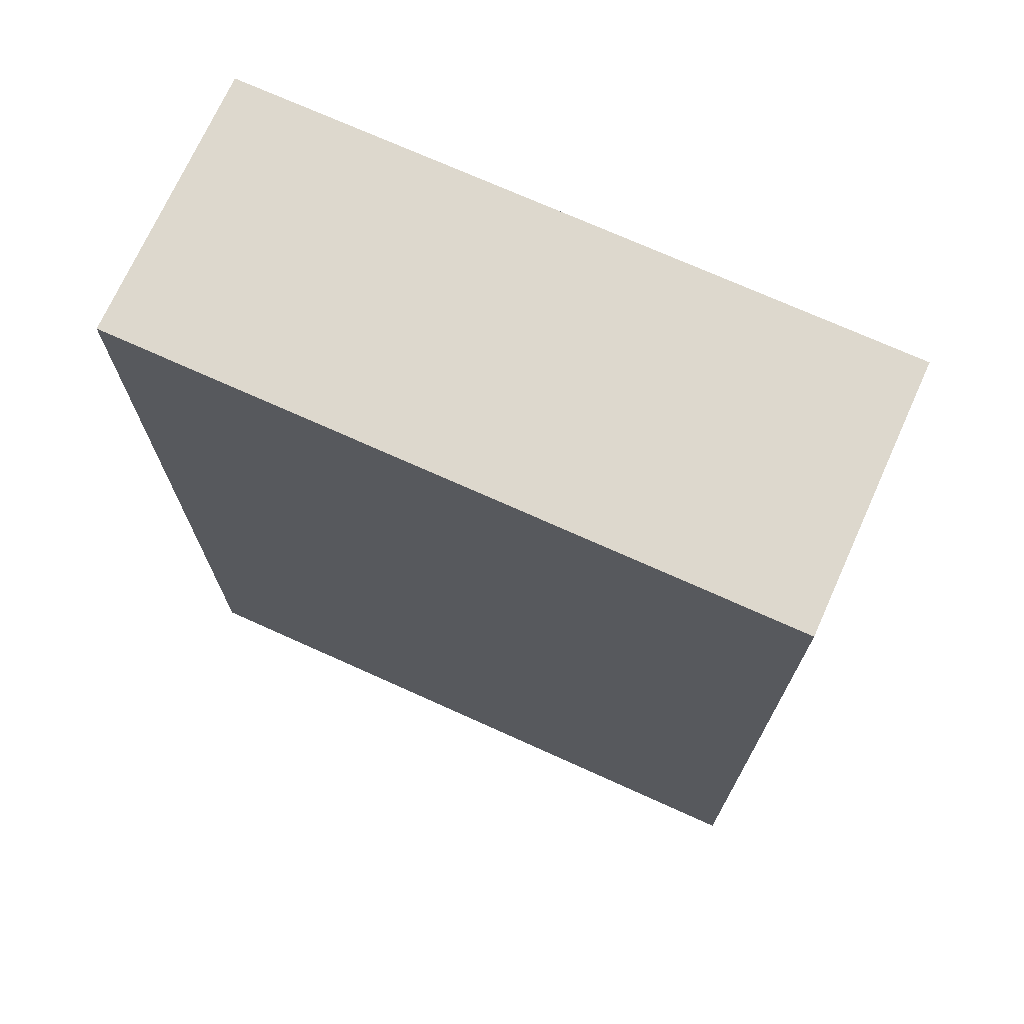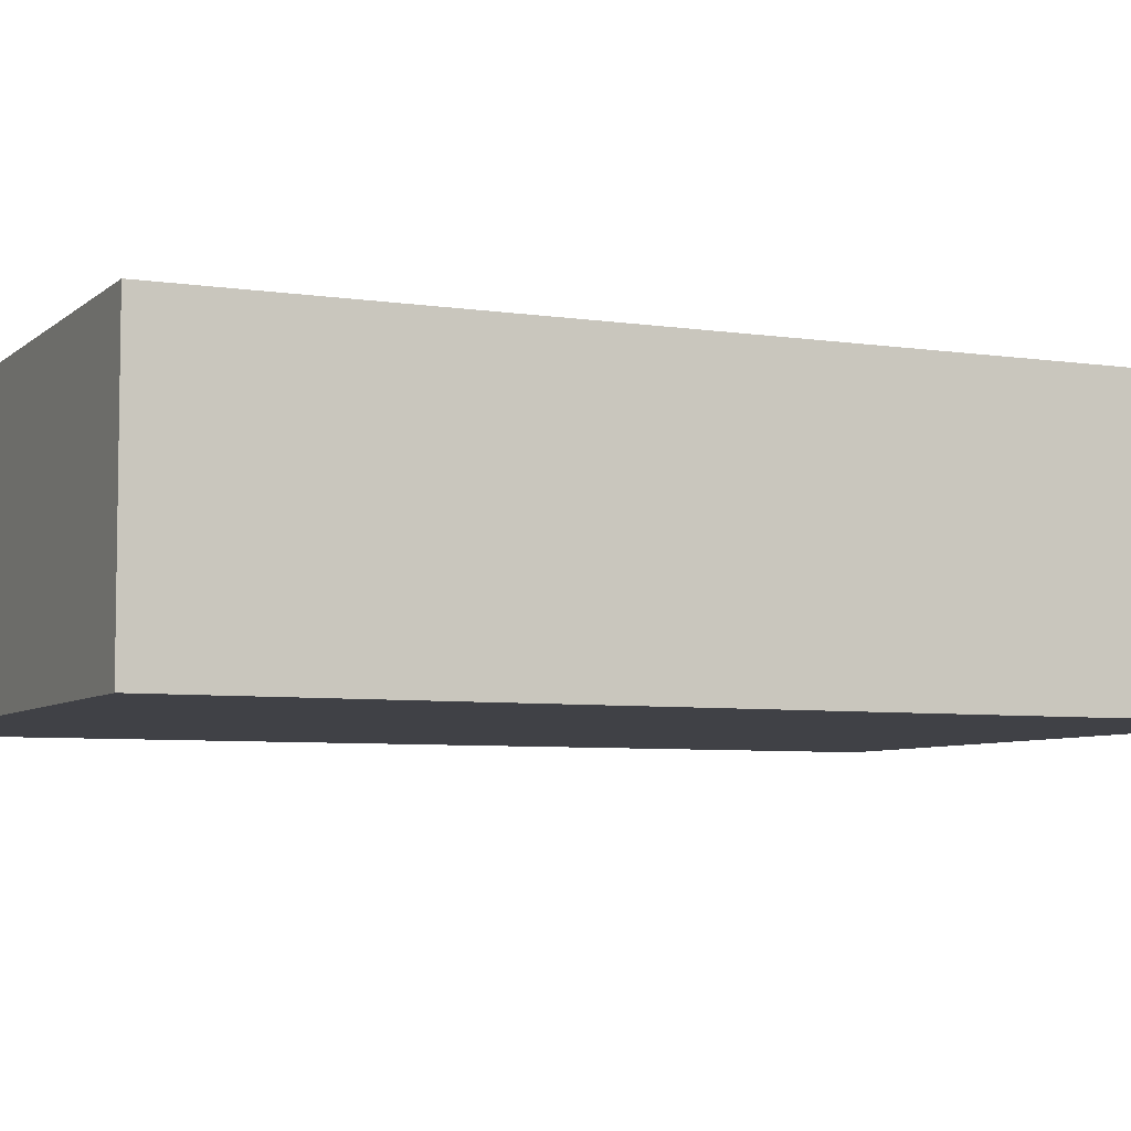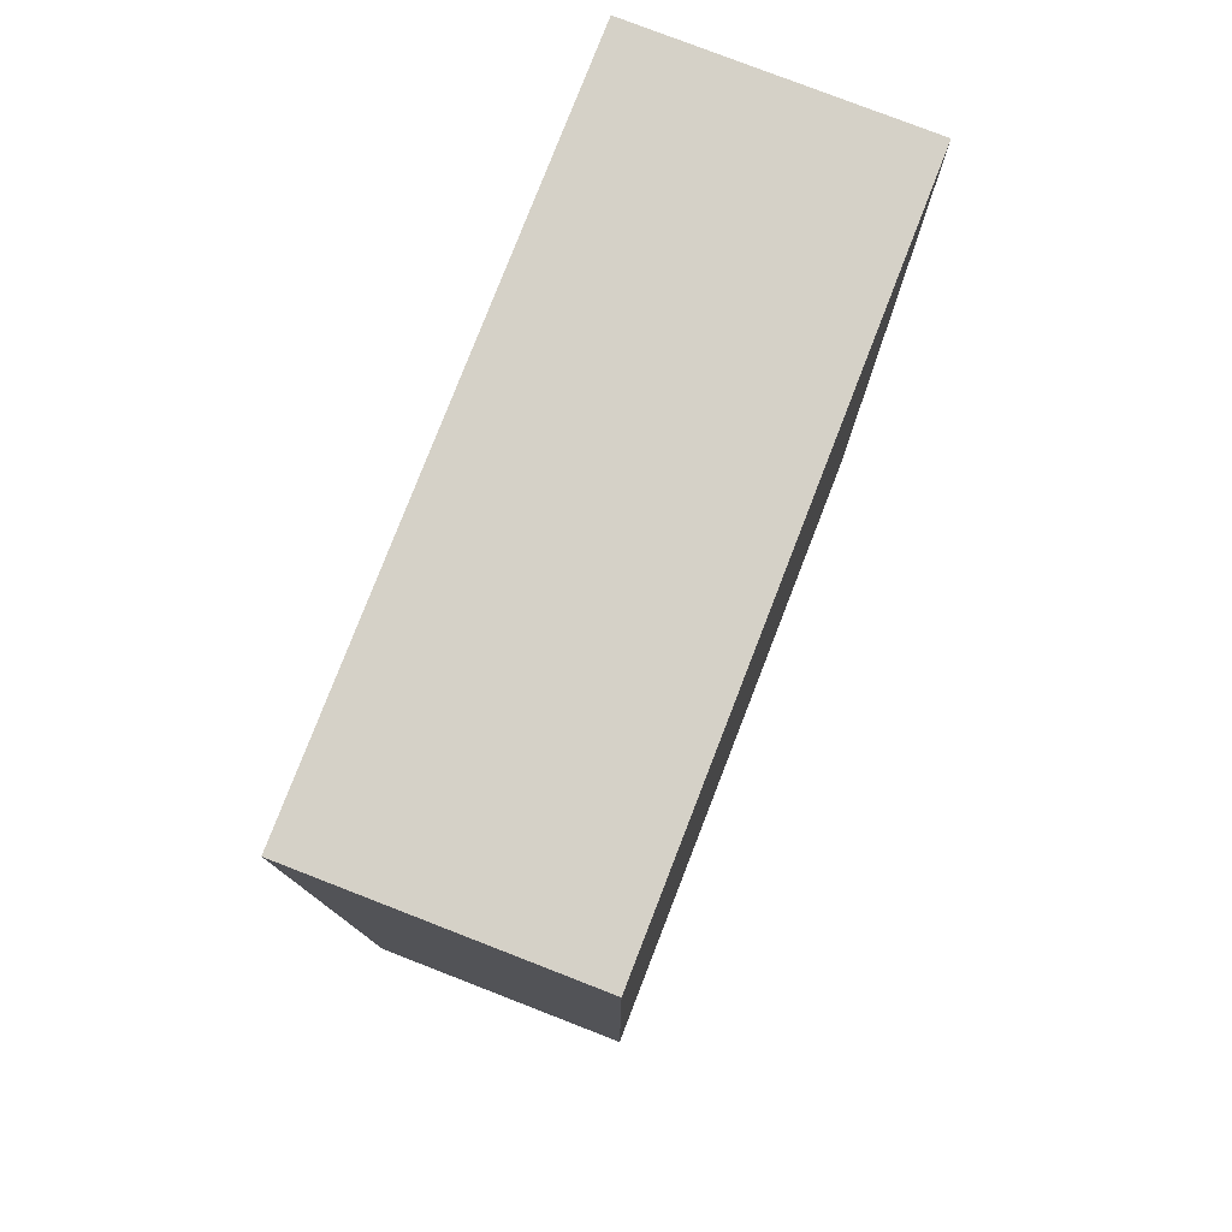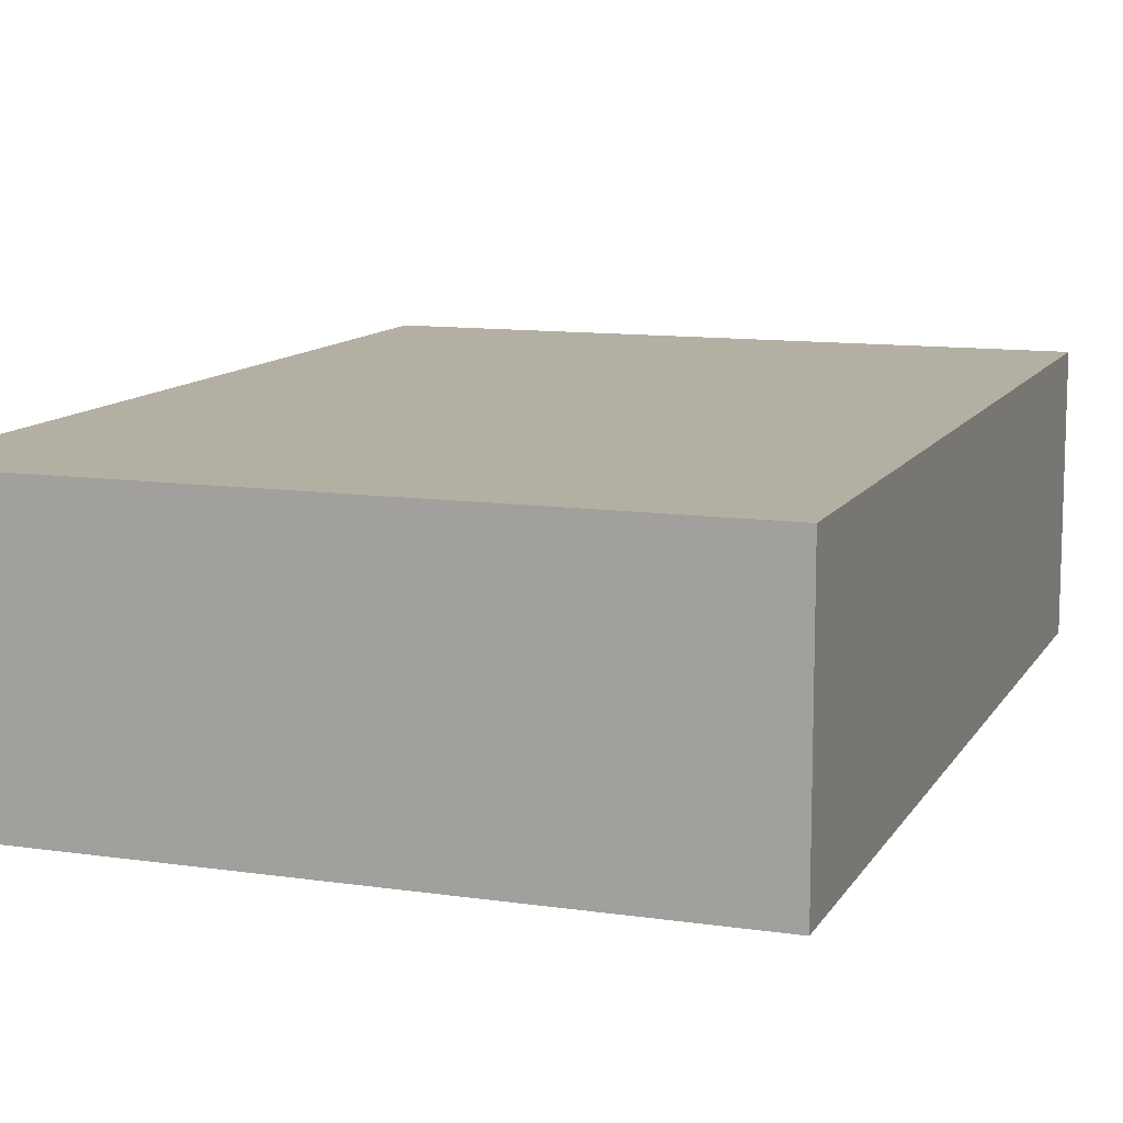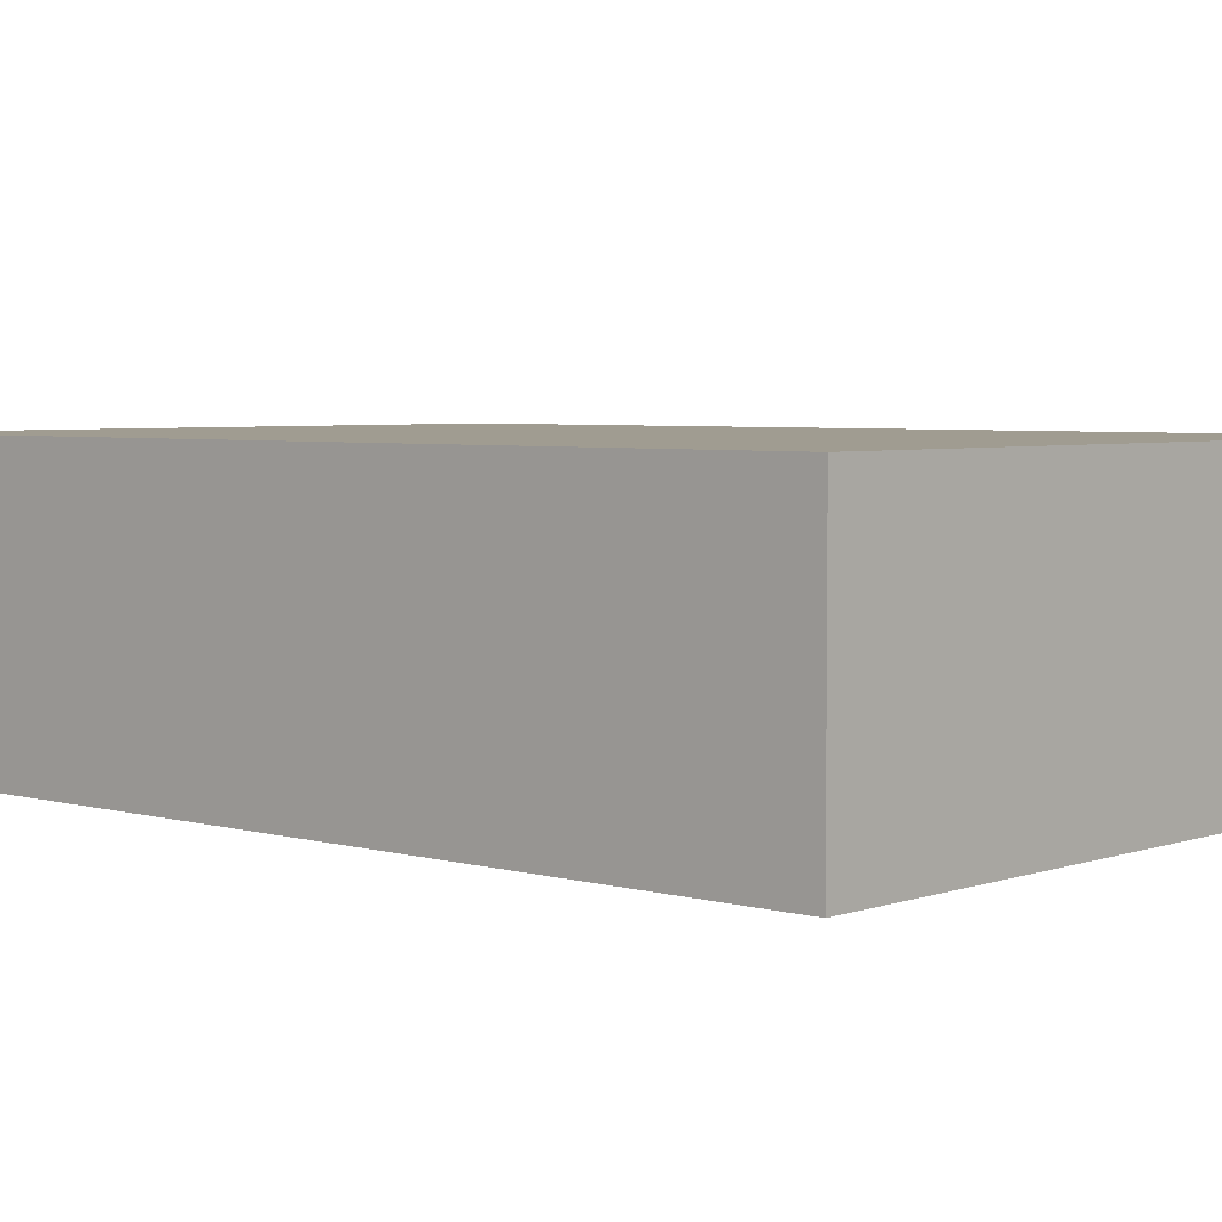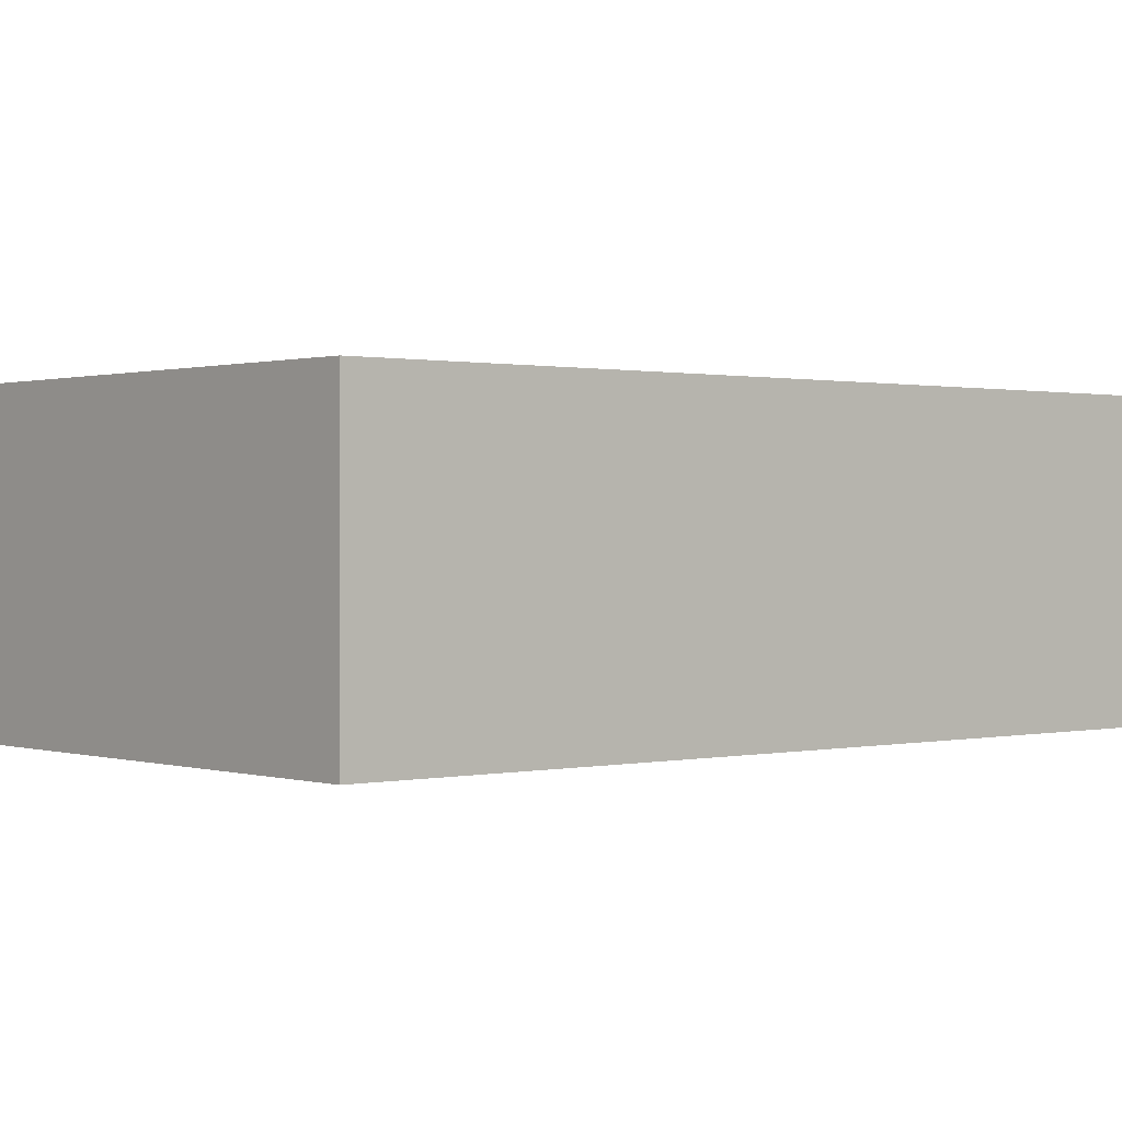
<metadata>
{"format":"obj","ext":"obj","renderer":"f3d","projection":"perspective","resolution":1024,"background":"white","views":[{"elev":72.1,"azim":24.3,"up":"+Y"},{"elev":-6.0,"azim":-114.6,"up":"+Z"},{"elev":78.7,"azim":111.2,"up":"+Y"},{"elev":11.2,"azim":19.6,"up":"+Z"},{"elev":4.4,"azim":-47.9,"up":"+Z"},{"elev":0.6,"azim":49.4,"up":"+Z"}]}
</metadata>
<code>
v  -1.25 0.75 -0.5
v  1.25 1.25 -0.5
v  1.25 0.75 0.5
v  -1.25 1.25 0.5
v  -1.25 1.25 -0.5
v  1.25 0.75 -0.5
v  1.25 1.25 0.5
v  -1.25 0.75 0.5
v  -0.939 0.7042 -0.5
v  -0.6272 0.6642 -0.5
v  -0.3141 0.6358 -0.5
v  0 0.625 -0.5
v  0.3141 0.6358 -0.5
v  0.6272 0.6642 -0.5
v  0.939 0.7042 -0.5
v  0.939 0.7042 0.5
v  0.6272 0.6642 0.5
v  0.3141 0.6358 0.5
v  0 0.625 0.5
v  -0.3141 0.6358 0.5
v  -0.6272 0.6642 0.5
v  -0.939 0.7042 0.5
v  -0.939 1.296 -0.5
v  -0.6272 1.336 -0.5
v  -0.3141 1.364 -0.5
v  0 1.375 -0.5
v  0.3141 1.364 -0.5
v  0.6272 1.336 -0.5
v  0.939 1.296 -0.5
v  0.939 1.296 0.5
v  0.6272 1.336 0.5
v  0.3141 1.364 0.5
v  -0 1.375 0.5
v  -0.3141 1.364 0.5
v  -0.6272 1.336 0.5
v  -0.939 1.296 0.5
v  -1.25 0.75 -0.5
v  1.25 1.25 -0.5
v  1.25 0.75 0.5
v  -1.25 1.25 0.5
v  -1.25 1.25 -0.5
v  1.25 0.75 -0.5
v  1.25 1.25 0.5
v  -1.25 0.75 0.5
g tuckbox_3
f 26 12 11
f 11 25 26
f 33 19 18
f 18 32 33
f 42 2 43
f 43 3 42
f 41 1 44
f 44 4 41
f 38 6 15
f 15 29 38
f 29 15 14
f 14 28 29
f 28 14 13
f 13 27 28
f 27 13 12
f 12 26 27
f 37 5 23
f 23 9 37
f 9 23 24
f 24 10 9
f 10 24 25
f 25 11 10
f 40 8 22
f 22 36 40
f 36 22 21
f 21 35 36
f 35 21 20
f 20 34 35
f 34 20 19
f 19 33 34
f 39 7 30
f 30 16 39
f 16 30 31
f 31 17 16
f 17 31 32
f 32 18 17
v  -1.25 -1.75 -0.5
v  -1.25 1.75 -0.5
v  1.25 -1.75 0.5
v  1.25 1.75 0.5
v  0 1.75 -0.5
v  1.25 1.75 -0.5
v  0 1.75 0.5
v  -1.25 1.75 0.5
v  0 -1.75 -0.5
v  1.25 -1.75 -0.5
v  0 -1.75 0.5
v  -1.25 -1.75 0.5
v  -1.25 0.75 -0.5
v  1.25 1.25 -0.5
v  1.25 0.75 0.5
v  -1.25 1.25 0.5
v  -1.25 1.25 -0.5
v  1.25 0.75 -0.5
v  1.25 1.25 0.5
v  -1.25 0.75 0.5
v  -0.939 0.7042 -0.5
v  -0.6272 0.6642 -0.5
v  -0.3141 0.6358 -0.5
v  0 0.625 -0.5
v  0.3141 0.6358 -0.5
v  0.6272 0.6642 -0.5
v  0.939 0.7042 -0.5
v  0.939 0.7042 0.5
v  0.6272 0.6642 0.5
v  0.3141 0.6358 0.5
v  0 0.625 0.5
v  -0.3141 0.6358 0.5
v  -0.6272 0.6642 0.5
v  -0.939 0.7042 0.5
v  -0.939 1.296 -0.5
v  -0.6272 1.336 -0.5
v  -0.3141 1.364 -0.5
v  0 1.375 -0.5
v  0.3141 1.364 -0.5
v  0.6272 1.336 -0.5
v  0.939 1.296 -0.5
v  0.939 1.296 0.5
v  0.6272 1.336 0.5
v  0.3141 1.364 0.5
v  -0 1.375 0.5
v  -0.3141 1.364 0.5
v  -0.6272 1.336 0.5
v  -0.939 1.296 0.5
v  -1.25 -1.75 -0.5
v  -1.25 -1.75 -0.5
v  -1.25 1.75 -0.5
v  -1.25 1.75 -0.5
v  1.25 -1.75 0.5
v  1.25 -1.75 0.5
v  1.25 1.75 0.5
v  1.25 1.75 0.5
v  0 1.75 -0.5
v  1.25 1.75 -0.5
v  1.25 1.75 -0.5
v  0 1.75 0.5
v  -1.25 1.75 0.5
v  -1.25 1.75 0.5
v  0 -1.75 -0.5
v  1.25 -1.75 -0.5
v  1.25 -1.75 -0.5
v  0 -1.75 0.5
v  -1.25 -1.75 0.5
v  -1.25 -1.75 0.5
v  -1.25 0.75 -0.5
v  1.25 1.25 -0.5
v  1.25 0.75 0.5
v  -1.25 1.25 0.5
v  -1.25 1.25 -0.5
v  1.25 0.75 -0.5
v  1.25 1.25 0.5
v  -1.25 0.75 0.5
g tuckbox_3_untinted
f 67 68 53
f 55 75 76
f 62 115 47
f 47 109 62
f 61 116 52
f 52 95 61
f 101 82 81
f 104 89 88
f 50 100 63
f 63 114 50
f 93 112 64
f 64 113 93
f 71 118 108
f 70 71 108
f 70 108 53
f 53 69 70
f 68 69 53
f 94 57 65
f 94 65 66
f 94 66 67
f 67 53 94
f 97 59 72
f 97 72 73
f 97 73 74
f 74 55 97
f 55 74 75
f 78 120 111
f 77 78 111
f 77 111 55
f 55 76 77
f 54 98 110
f 110 107 54
f 56 45 107
f 107 110 56
f 96 106 51
f 51 49 96
f 48 103 49
f 49 51 48
f 102 58 85
f 102 85 84
f 102 84 83
f 83 101 102
f 101 83 82
f 79 117 46
f 80 79 46
f 80 46 101
f 101 81 80
f 105 60 92
f 105 92 91
f 105 91 90
f 90 104 105
f 104 90 89
f 86 119 99
f 87 86 99
f 87 99 104
f 104 88 87

</code>
